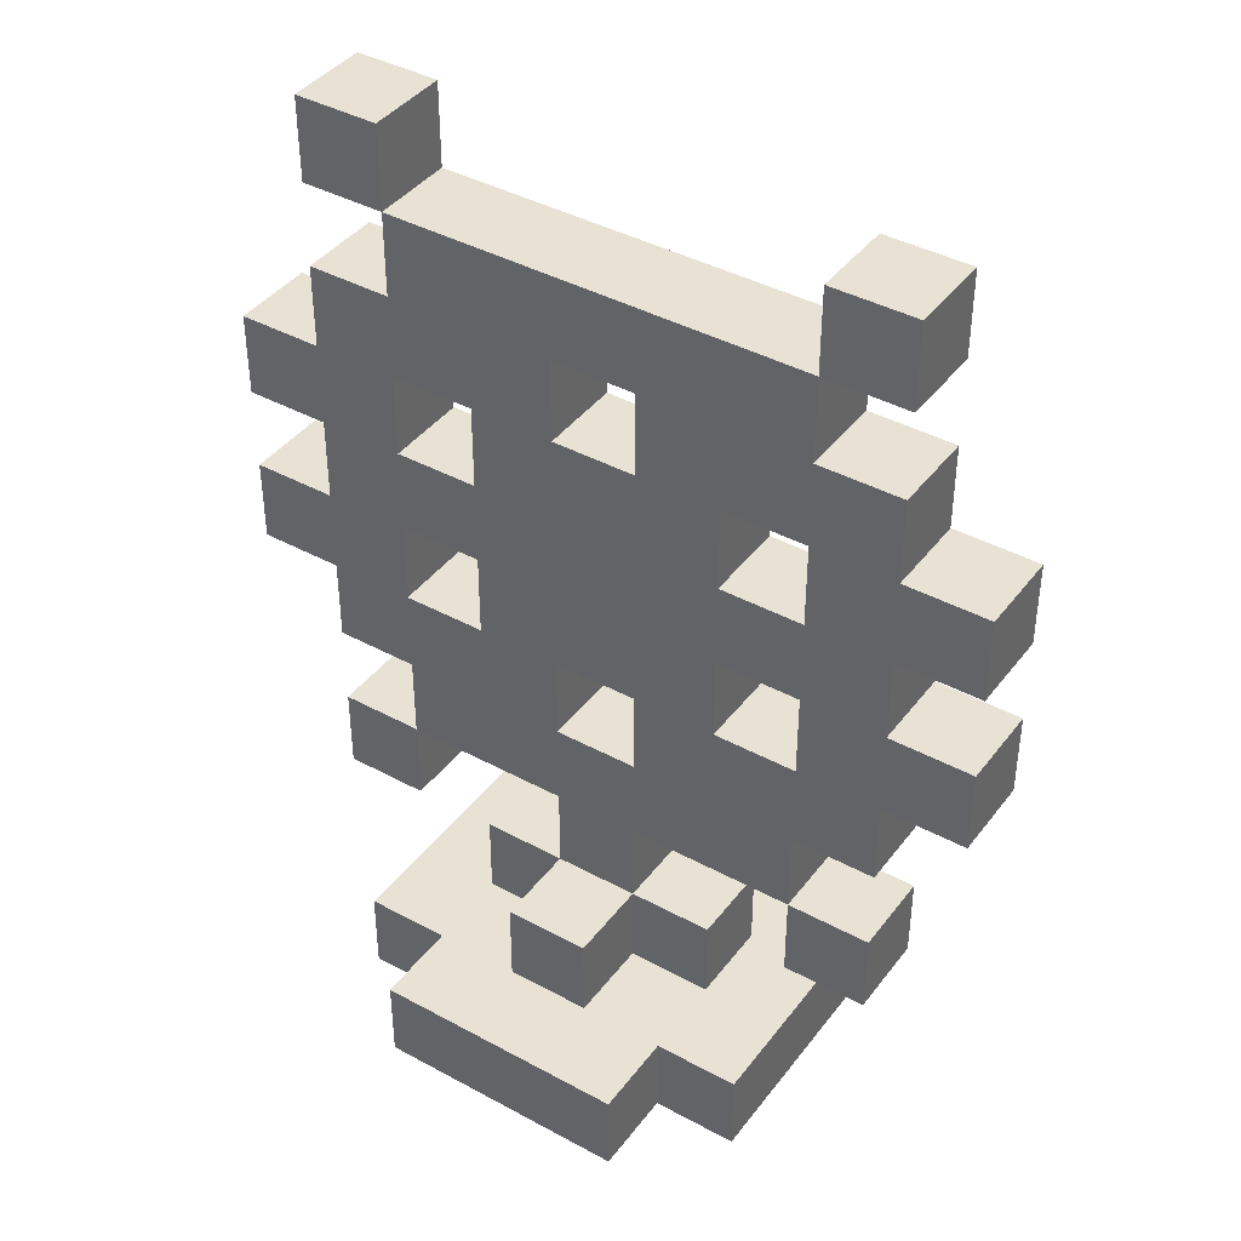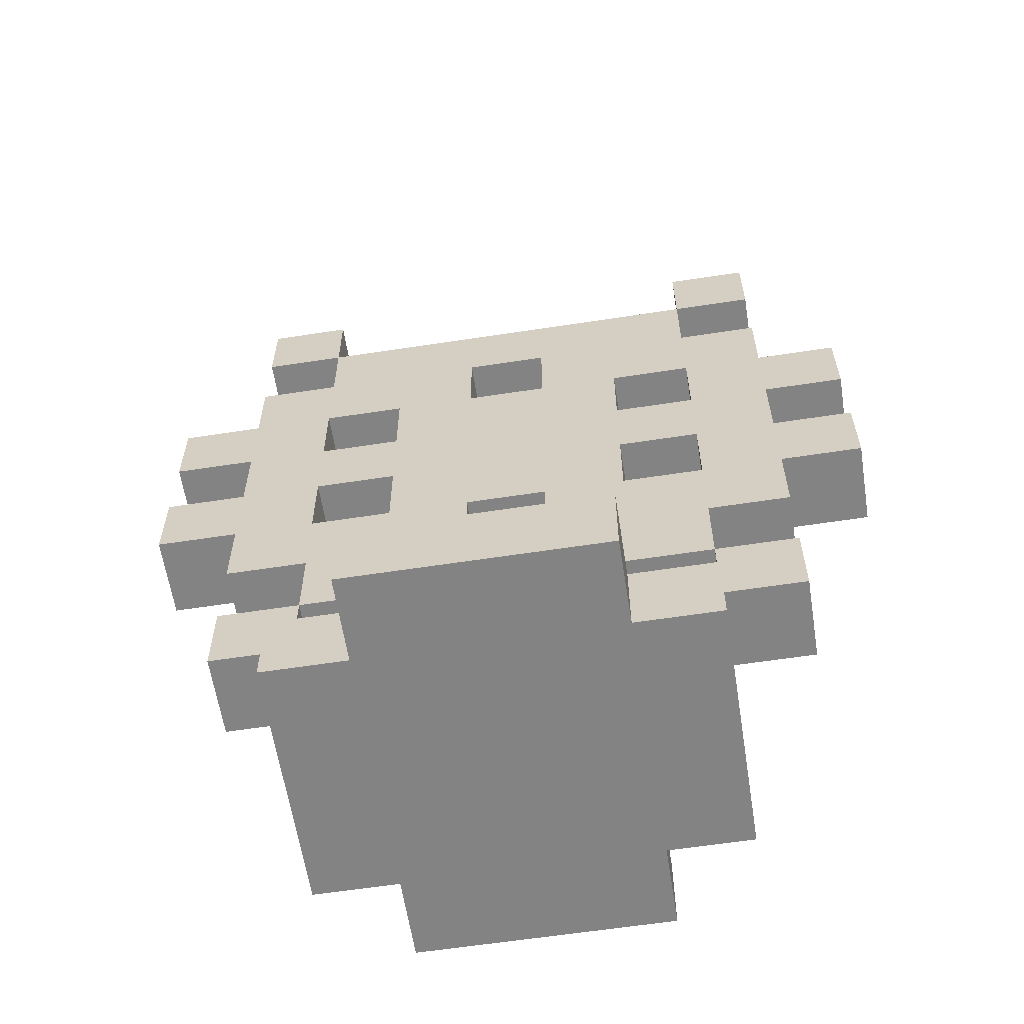
<metadata>
{"format":"obj","ext":"obj","renderer":"f3d","projection":"perspective","resolution":1024,"background":"white","views":[{"elev":40.9,"azim":33.6,"up":"+Y"},{"elev":-61.1,"azim":-171.1,"up":"+Y"}]}
</metadata>
<code>
o steering-wheel
v 2.5 0.5 -0.1
v 2.5 0.5 -0.2
v 2.5 0.6 -0.1
v 2.5 0.6 -0.2
v 2.5 0.7 -0.1
v 2.5 0.7 -0.2
v 2.5 0.8 -0.1
v 2.5 0.8 -0.2
v 2.6 0.2 -0.1
v 2.6 0.2 -0.2
v 2.6 0.3 -0.1
v 2.6 0.3 -0.2
v 2.6 0.4 -0.1
v 2.6 0.4 -0.2
v 2.6 0.5 -0.1
v 2.6 0.5 -0.2
v 2.6 0.6 -0.1
v 2.6 0.6 -0.2
v 2.6 0.7 -0.1
v 2.6 0.7 -0.2
v 2.6 0.8 -0.1
v 2.6 0.8 -0.2
v 2.6 0.9 -0.1
v 2.6 0.9 -0.2
v 2.6 1 -0.1
v 2.6 1 -0.2
v 2.6 1.1 -0.1
v 2.6 1.1 -0.2
v 2.7 0 0
v 2.7 0 -0.3
v 2.7 0.1 0
v 2.7 0.1 -0.3
v 2.7 0.3 -0.1
v 2.7 0.3 -0.2
v 2.7 0.4 -0.1
v 2.7 0.4 -0.2
v 2.7 0.9 -0.1
v 2.7 0.9 -0.2
v 2.7 1 -0.1
v 2.7 1 -0.2
v 2.8 0 0.1
v 2.8 0 0
v 2.8 0 -0.3
v 2.8 0 -0.4
v 2.8 0.1 0.1
v 2.8 0.1 0
v 2.8 0.1 -0.1
v 2.8 0.1 -0.2
v 2.8 0.1 -0.3
v 2.8 0.1 -0.4
v 2.8 0.2 -0.1
v 2.8 0.2 -0.2
v 2.8 0.5 -0.1
v 2.8 0.5 -0.2
v 2.8 0.6 -0.1
v 2.8 0.6 -0.2
v 2.8 0.7 -0.1
v 2.8 0.7 -0.2
v 2.8 0.8 -0.1
v 2.8 0.8 -0.2
v 2.9 0.1 0
v 2.9 0.1 -0.1
v 2.9 0.1 -0.2
v 2.9 0.1 -0.3
v 2.9 0.2 0
v 2.9 0.2 -0.1
v 2.9 0.2 -0.2
v 2.9 0.2 -0.3
v 2.9 0.3 -0.1
v 2.9 0.3 -0.2
v 3 0.4 -0.1
v 3 0.4 -0.2
v 3 0.5 -0.1
v 3 0.5 -0.2
v 3 0.8 -0.1
v 3 0.8 -0.2
v 3 0.9 -0.1
v 3 0.9 -0.2
v 3.2 0.2 -0.1
v 3.2 0.2 -0.2
v 3.2 0.3 -0.1
v 3.2 0.3 -0.2
v 3.2 0.5 -0.1
v 3.2 0.5 -0.2
v 3.2 0.6 -0.1
v 3.2 0.6 -0.2
v 3.2 0.7 -0.1
v 3.2 0.7 -0.2
v 3.2 0.8 -0.1
v 3.2 0.8 -0.2
v 3.2 1 -0.1
v 3.2 1 -0.2
v 3.2 1.1 -0.1
v 3.2 1.1 -0.2
v 2.7 0.2 -0.1
v 2.7 0.2 -0.2
v 2.7 0.3 -0.1
v 2.7 0.3 -0.2
v 2.7 0.5 -0.1
v 2.7 0.5 -0.2
v 2.7 0.6 -0.1
v 2.7 0.6 -0.2
v 2.7 0.7 -0.1
v 2.7 0.7 -0.2
v 2.7 0.8 -0.1
v 2.7 0.8 -0.2
v 2.7 1 -0.1
v 2.7 1 -0.2
v 2.7 1.1 -0.1
v 2.7 1.1 -0.2
v 2.9 0.4 -0.1
v 2.9 0.4 -0.2
v 2.9 0.5 -0.1
v 2.9 0.5 -0.2
v 2.9 0.8 -0.1
v 2.9 0.8 -0.2
v 2.9 0.9 -0.1
v 2.9 0.9 -0.2
v 3 0.1 0
v 3 0.1 -0.1
v 3 0.1 -0.2
v 3 0.1 -0.3
v 3 0.2 0
v 3 0.2 -0.1
v 3 0.2 -0.2
v 3 0.2 -0.3
v 3 0.3 -0.1
v 3 0.3 -0.2
v 3.1 0 0.1
v 3.1 0 0
v 3.1 0 -0.3
v 3.1 0 -0.4
v 3.1 0.1 0.1
v 3.1 0.1 0
v 3.1 0.1 -0.1
v 3.1 0.1 -0.2
v 3.1 0.1 -0.3
v 3.1 0.1 -0.4
v 3.1 0.2 -0.1
v 3.1 0.2 -0.2
v 3.1 0.5 -0.1
v 3.1 0.5 -0.2
v 3.1 0.6 -0.1
v 3.1 0.6 -0.2
v 3.1 0.7 -0.1
v 3.1 0.7 -0.2
v 3.1 0.8 -0.1
v 3.1 0.8 -0.2
v 3.2 0 0
v 3.2 0 -0.3
v 3.2 0.1 0
v 3.2 0.1 -0.3
v 3.2 0.3 -0.1
v 3.2 0.3 -0.2
v 3.2 0.4 -0.1
v 3.2 0.4 -0.2
v 3.2 0.9 -0.1
v 3.2 0.9 -0.2
v 3.2 1 -0.1
v 3.2 1 -0.2
v 3.3 0.2 -0.1
v 3.3 0.2 -0.2
v 3.3 0.3 -0.1
v 3.3 0.3 -0.2
v 3.3 0.4 -0.1
v 3.3 0.4 -0.2
v 3.3 0.5 -0.1
v 3.3 0.5 -0.2
v 3.3 0.6 -0.1
v 3.3 0.6 -0.2
v 3.3 0.7 -0.1
v 3.3 0.7 -0.2
v 3.3 0.8 -0.1
v 3.3 0.8 -0.2
v 3.3 0.9 -0.1
v 3.3 0.9 -0.2
v 3.3 1 -0.1
v 3.3 1 -0.2
v 3.3 1.1 -0.1
v 3.3 1.1 -0.2
v 3.4 0.5 -0.1
v 3.4 0.5 -0.2
v 3.4 0.6 -0.1
v 3.4 0.6 -0.2
v 3.4 0.7 -0.1
v 3.4 0.7 -0.2
v 3.4 0.8 -0.1
v 3.4 0.8 -0.2
v 2.8 0 0.1
v 2.8 0.1 0.1
v 3.1 0 0.1
v 3.1 0.1 0.1
v 2.7 0 0
v 2.7 0.1 0
v 2.8 0 0
v 2.8 0.1 0
v 2.9 0.1 0
v 2.9 0.2 0
v 3 0.1 0
v 3 0.2 0
v 3.1 0 0
v 3.1 0.1 0
v 3.2 0 0
v 3.2 0.1 0
v 2.5 0.5 -0.1
v 2.5 0.6 -0.1
v 2.5 0.7 -0.1
v 2.5 0.8 -0.1
v 2.6 0.2 -0.1
v 2.6 0.3 -0.1
v 2.6 0.4 -0.1
v 2.6 0.5 -0.1
v 2.6 0.6 -0.1
v 2.6 0.7 -0.1
v 2.6 0.8 -0.1
v 2.6 0.9 -0.1
v 2.6 1 -0.1
v 2.6 1.1 -0.1
v 2.7 0.2 -0.1
v 2.7 0.3 -0.1
v 2.7 0.4 -0.1
v 2.7 0.5 -0.1
v 2.7 0.6 -0.1
v 2.7 0.7 -0.1
v 2.7 0.8 -0.1
v 2.7 0.9 -0.1
v 2.7 1 -0.1
v 2.7 1.1 -0.1
v 2.8 0.1 -0.1
v 2.8 0.2 -0.1
v 2.8 0.3 -0.1
v 2.8 0.4 -0.1
v 2.8 0.5 -0.1
v 2.8 0.6 -0.1
v 2.8 0.7 -0.1
v 2.8 0.8 -0.1
v 2.8 0.9 -0.1
v 2.8 1 -0.1
v 2.9 0.1 -0.1
v 2.9 0.2 -0.1
v 2.9 0.3 -0.1
v 2.9 0.4 -0.1
v 2.9 0.5 -0.1
v 2.9 0.6 -0.1
v 2.9 0.7 -0.1
v 2.9 0.8 -0.1
v 2.9 0.9 -0.1
v 3 0.1 -0.1
v 3 0.2 -0.1
v 3 0.3 -0.1
v 3 0.4 -0.1
v 3 0.5 -0.1
v 3 0.6 -0.1
v 3 0.7 -0.1
v 3 0.8 -0.1
v 3 0.9 -0.1
v 3.1 0.1 -0.1
v 3.1 0.2 -0.1
v 3.1 0.3 -0.1
v 3.1 0.4 -0.1
v 3.1 0.5 -0.1
v 3.1 0.6 -0.1
v 3.1 0.7 -0.1
v 3.1 0.8 -0.1
v 3.1 0.9 -0.1
v 3.1 1 -0.1
v 3.2 0.2 -0.1
v 3.2 0.3 -0.1
v 3.2 0.4 -0.1
v 3.2 0.5 -0.1
v 3.2 0.6 -0.1
v 3.2 0.7 -0.1
v 3.2 0.8 -0.1
v 3.2 0.9 -0.1
v 3.2 1 -0.1
v 3.2 1.1 -0.1
v 3.3 0.2 -0.1
v 3.3 0.3 -0.1
v 3.3 0.4 -0.1
v 3.3 0.5 -0.1
v 3.3 0.6 -0.1
v 3.3 0.7 -0.1
v 3.3 0.8 -0.1
v 3.3 0.9 -0.1
v 3.3 1 -0.1
v 3.3 1.1 -0.1
v 3.4 0.5 -0.1
v 3.4 0.6 -0.1
v 3.4 0.7 -0.1
v 3.4 0.8 -0.1
v 2.5 0.5 -0.2
v 2.5 0.6 -0.2
v 2.5 0.7 -0.2
v 2.5 0.8 -0.2
v 2.6 0.2 -0.2
v 2.6 0.3 -0.2
v 2.6 0.4 -0.2
v 2.6 0.5 -0.2
v 2.6 0.6 -0.2
v 2.6 0.7 -0.2
v 2.6 0.8 -0.2
v 2.6 0.9 -0.2
v 2.6 1 -0.2
v 2.6 1.1 -0.2
v 2.7 0.2 -0.2
v 2.7 0.3 -0.2
v 2.7 0.4 -0.2
v 2.7 0.5 -0.2
v 2.7 0.6 -0.2
v 2.7 0.7 -0.2
v 2.7 0.8 -0.2
v 2.7 0.9 -0.2
v 2.7 1 -0.2
v 2.7 1.1 -0.2
v 2.8 0.1 -0.2
v 2.8 0.2 -0.2
v 2.8 0.3 -0.2
v 2.8 0.4 -0.2
v 2.8 0.5 -0.2
v 2.8 0.6 -0.2
v 2.8 0.7 -0.2
v 2.8 0.8 -0.2
v 2.8 0.9 -0.2
v 2.8 1 -0.2
v 2.9 0.1 -0.2
v 2.9 0.2 -0.2
v 2.9 0.3 -0.2
v 2.9 0.4 -0.2
v 2.9 0.5 -0.2
v 2.9 0.6 -0.2
v 2.9 0.7 -0.2
v 2.9 0.8 -0.2
v 2.9 0.9 -0.2
v 3 0.1 -0.2
v 3 0.2 -0.2
v 3 0.3 -0.2
v 3 0.4 -0.2
v 3 0.5 -0.2
v 3 0.6 -0.2
v 3 0.7 -0.2
v 3 0.8 -0.2
v 3 0.9 -0.2
v 3.1 0.1 -0.2
v 3.1 0.2 -0.2
v 3.1 0.3 -0.2
v 3.1 0.4 -0.2
v 3.1 0.5 -0.2
v 3.1 0.6 -0.2
v 3.1 0.7 -0.2
v 3.1 0.8 -0.2
v 3.1 0.9 -0.2
v 3.1 1 -0.2
v 3.2 0.2 -0.2
v 3.2 0.3 -0.2
v 3.2 0.4 -0.2
v 3.2 0.5 -0.2
v 3.2 0.6 -0.2
v 3.2 0.7 -0.2
v 3.2 0.8 -0.2
v 3.2 0.9 -0.2
v 3.2 1 -0.2
v 3.2 1.1 -0.2
v 3.3 0.2 -0.2
v 3.3 0.3 -0.2
v 3.3 0.4 -0.2
v 3.3 0.5 -0.2
v 3.3 0.6 -0.2
v 3.3 0.7 -0.2
v 3.3 0.8 -0.2
v 3.3 0.9 -0.2
v 3.3 1 -0.2
v 3.3 1.1 -0.2
v 3.4 0.5 -0.2
v 3.4 0.6 -0.2
v 3.4 0.7 -0.2
v 3.4 0.8 -0.2
v 2.7 0 -0.3
v 2.7 0.1 -0.3
v 2.8 0 -0.3
v 2.8 0.1 -0.3
v 2.9 0.1 -0.3
v 2.9 0.2 -0.3
v 3 0.1 -0.3
v 3 0.2 -0.3
v 3.1 0 -0.3
v 3.1 0.1 -0.3
v 3.2 0 -0.3
v 3.2 0.1 -0.3
v 2.8 0 -0.4
v 2.8 0.1 -0.4
v 3.1 0 -0.4
v 3.1 0.1 -0.4
v 2.8 0 0.1
v 3.1 0 0.1
v 2.7 0 0
v 2.8 0 0
v 3.1 0 0
v 3.2 0 0
v 2.7 0 -0.3
v 2.8 0 -0.3
v 3.1 0 -0.3
v 3.2 0 -0.3
v 2.8 0 -0.4
v 3.1 0 -0.4
v 2.6 0.2 -0.1
v 2.7 0.2 -0.1
v 3.2 0.2 -0.1
v 3.3 0.2 -0.1
v 2.6 0.2 -0.2
v 2.7 0.2 -0.2
v 3.2 0.2 -0.2
v 3.3 0.2 -0.2
v 2.7 0.3 -0.1
v 2.8 0.3 -0.1
v 2.9 0.3 -0.1
v 3 0.3 -0.1
v 3.1 0.3 -0.1
v 3.2 0.3 -0.1
v 2.7 0.3 -0.2
v 2.8 0.3 -0.2
v 2.9 0.3 -0.2
v 3 0.3 -0.2
v 3.1 0.3 -0.2
v 3.2 0.3 -0.2
v 2.6 0.4 -0.1
v 2.7 0.4 -0.1
v 3.2 0.4 -0.1
v 3.3 0.4 -0.1
v 2.6 0.4 -0.2
v 2.7 0.4 -0.2
v 3.2 0.4 -0.2
v 3.3 0.4 -0.2
v 2.5 0.5 -0.1
v 2.6 0.5 -0.1
v 2.9 0.5 -0.1
v 3 0.5 -0.1
v 3.3 0.5 -0.1
v 3.4 0.5 -0.1
v 2.5 0.5 -0.2
v 2.6 0.5 -0.2
v 2.9 0.5 -0.2
v 3 0.5 -0.2
v 3.3 0.5 -0.2
v 3.4 0.5 -0.2
v 2.7 0.6 -0.1
v 2.8 0.6 -0.1
v 3.1 0.6 -0.1
v 3.2 0.6 -0.1
v 2.7 0.6 -0.2
v 2.8 0.6 -0.2
v 3.1 0.6 -0.2
v 3.2 0.6 -0.2
v 2.5 0.7 -0.1
v 2.6 0.7 -0.1
v 3.3 0.7 -0.1
v 3.4 0.7 -0.1
v 2.5 0.7 -0.2
v 2.6 0.7 -0.2
v 3.3 0.7 -0.2
v 3.4 0.7 -0.2
v 2.7 0.8 -0.1
v 2.8 0.8 -0.1
v 3.1 0.8 -0.1
v 3.2 0.8 -0.1
v 2.7 0.8 -0.2
v 2.8 0.8 -0.2
v 3.1 0.8 -0.2
v 3.2 0.8 -0.2
v 2.9 0.9 -0.1
v 3 0.9 -0.1
v 2.9 0.9 -0.2
v 3 0.9 -0.2
v 2.6 1 -0.1
v 2.7 1 -0.1
v 3.2 1 -0.1
v 3.3 1 -0.1
v 2.6 1 -0.2
v 2.7 1 -0.2
v 3.2 1 -0.2
v 3.3 1 -0.2
v 2.8 0.1 0.1
v 3.1 0.1 0.1
v 2.7 0.1 0
v 2.8 0.1 0
v 2.9 0.1 0
v 3 0.1 0
v 3.1 0.1 0
v 3.2 0.1 0
v 2.8 0.1 -0.1
v 2.9 0.1 -0.1
v 3 0.1 -0.1
v 3.1 0.1 -0.1
v 2.8 0.1 -0.2
v 2.9 0.1 -0.2
v 3 0.1 -0.2
v 3.1 0.1 -0.2
v 2.7 0.1 -0.3
v 2.8 0.1 -0.3
v 2.9 0.1 -0.3
v 3 0.1 -0.3
v 3.1 0.1 -0.3
v 3.2 0.1 -0.3
v 2.8 0.1 -0.4
v 3.1 0.1 -0.4
v 2.9 0.2 0
v 3 0.2 0
v 2.8 0.2 -0.1
v 2.9 0.2 -0.1
v 3 0.2 -0.1
v 3.1 0.2 -0.1
v 2.8 0.2 -0.2
v 2.9 0.2 -0.2
v 3 0.2 -0.2
v 3.1 0.2 -0.2
v 2.9 0.2 -0.3
v 3 0.2 -0.3
v 2.6 0.3 -0.1
v 2.7 0.3 -0.1
v 3.2 0.3 -0.1
v 3.3 0.3 -0.1
v 2.6 0.3 -0.2
v 2.7 0.3 -0.2
v 3.2 0.3 -0.2
v 3.3 0.3 -0.2
v 2.9 0.4 -0.1
v 3 0.4 -0.1
v 2.9 0.4 -0.2
v 3 0.4 -0.2
v 2.7 0.5 -0.1
v 2.8 0.5 -0.1
v 3.1 0.5 -0.1
v 3.2 0.5 -0.1
v 2.7 0.5 -0.2
v 2.8 0.5 -0.2
v 3.1 0.5 -0.2
v 3.2 0.5 -0.2
v 2.5 0.6 -0.1
v 2.6 0.6 -0.1
v 3.3 0.6 -0.1
v 3.4 0.6 -0.1
v 2.5 0.6 -0.2
v 2.6 0.6 -0.2
v 3.3 0.6 -0.2
v 3.4 0.6 -0.2
v 2.7 0.7 -0.1
v 2.8 0.7 -0.1
v 3.1 0.7 -0.1
v 3.2 0.7 -0.1
v 2.7 0.7 -0.2
v 2.8 0.7 -0.2
v 3.1 0.7 -0.2
v 3.2 0.7 -0.2
v 2.5 0.8 -0.1
v 2.6 0.8 -0.1
v 2.9 0.8 -0.1
v 3 0.8 -0.1
v 3.3 0.8 -0.1
v 3.4 0.8 -0.1
v 2.5 0.8 -0.2
v 2.6 0.8 -0.2
v 2.9 0.8 -0.2
v 3 0.8 -0.2
v 3.3 0.8 -0.2
v 3.4 0.8 -0.2
v 2.6 0.9 -0.1
v 2.7 0.9 -0.1
v 3.2 0.9 -0.1
v 3.3 0.9 -0.1
v 2.6 0.9 -0.2
v 2.7 0.9 -0.2
v 3.2 0.9 -0.2
v 3.3 0.9 -0.2
v 2.7 1 -0.1
v 2.8 1 -0.1
v 3.1 1 -0.1
v 3.2 1 -0.1
v 2.7 1 -0.2
v 2.8 1 -0.2
v 3.1 1 -0.2
v 3.2 1 -0.2
v 2.6 1.1 -0.1
v 2.7 1.1 -0.1
v 3.2 1.1 -0.1
v 3.3 1.1 -0.1
v 2.6 1.1 -0.2
v 2.7 1.1 -0.2
v 3.2 1.1 -0.2
v 3.3 1.1 -0.2
f 3 2 1
f 4 2 3
f 7 6 5
f 8 6 7
f 11 10 9
f 12 10 11
f 15 14 13
f 16 14 15
f 19 18 17
f 20 18 19
f 23 22 21
f 24 22 23
f 27 26 25
f 28 26 27
f 31 30 29
f 32 30 31
f 35 34 33
f 36 34 35
f 39 38 37
f 40 38 39
f 45 42 41
f 46 42 45
f 49 44 43
f 50 44 49
f 51 48 47
f 52 48 51
f 55 54 53
f 56 54 55
f 59 58 57
f 60 58 59
f 65 62 61
f 66 62 65
f 67 64 63
f 68 64 67
f 69 67 66
f 70 67 69
f 73 72 71
f 74 72 73
f 77 76 75
f 78 76 77
f 81 80 79
f 82 80 81
f 85 84 83
f 86 84 85
f 89 88 87
f 90 88 89
f 93 92 91
f 94 92 93
f 95 96 97
f 97 96 98
f 99 100 101
f 101 100 102
f 103 104 105
f 105 104 106
f 107 108 109
f 109 108 110
f 111 112 113
f 113 112 114
f 115 116 117
f 117 116 118
f 119 120 123
f 123 120 124
f 121 122 125
f 125 122 126
f 124 125 127
f 127 125 128
f 129 130 133
f 133 130 134
f 131 132 137
f 137 132 138
f 135 136 139
f 139 136 140
f 141 142 143
f 143 142 144
f 145 146 147
f 147 146 148
f 149 150 151
f 151 150 152
f 153 154 155
f 155 154 156
f 157 158 159
f 159 158 160
f 161 162 163
f 163 162 164
f 165 166 167
f 167 166 168
f 169 170 171
f 171 170 172
f 173 174 175
f 175 174 176
f 177 178 179
f 179 178 180
f 181 182 183
f 183 182 184
f 185 186 187
f 187 186 188
f 191 190 189
f 192 190 191
f 195 194 193
f 196 194 195
f 199 198 197
f 200 198 199
f 203 202 201
f 204 202 203
f 212 206 205
f 213 206 212
f 214 208 207
f 215 208 214
f 219 210 209
f 220 210 219
f 221 213 212
f 221 212 211
f 221 214 213
f 221 216 215
f 221 215 214
f 222 216 221
f 223 216 222
f 224 216 223
f 225 216 224
f 226 216 225
f 227 218 217
f 228 218 227
f 231 221 220
f 232 222 221
f 232 221 231
f 233 222 232
f 234 224 223
f 235 224 234
f 236 226 225
f 237 227 226
f 237 226 236
f 238 227 237
f 239 230 229
f 240 230 239
f 241 232 231
f 242 233 232
f 242 232 241
f 243 234 233
f 243 233 242
f 244 235 234
f 244 234 243
f 245 236 235
f 245 235 244
f 246 237 236
f 246 236 245
f 247 238 237
f 247 237 246
f 249 241 240
f 250 242 241
f 250 241 249
f 251 242 250
f 252 244 243
f 253 245 244
f 253 244 252
f 254 246 245
f 254 245 253
f 255 246 254
f 256 238 247
f 257 249 248
f 258 249 257
f 259 251 250
f 260 252 251
f 260 251 259
f 261 253 252
f 261 252 260
f 262 254 253
f 262 253 261
f 263 255 254
f 263 254 262
f 264 256 255
f 264 255 263
f 265 238 256
f 265 256 264
f 266 238 265
f 268 260 259
f 269 261 260
f 269 260 268
f 270 261 269
f 271 263 262
f 272 263 271
f 273 265 264
f 274 266 265
f 274 265 273
f 275 266 274
f 277 268 267
f 278 268 277
f 279 274 273
f 279 273 272
f 279 270 269
f 279 272 271
f 279 271 270
f 280 274 279
f 281 274 280
f 282 274 281
f 283 274 282
f 284 274 283
f 285 276 275
f 286 276 285
f 287 281 280
f 288 281 287
f 289 283 282
f 290 283 289
f 291 292 298
f 298 292 299
f 293 294 300
f 300 294 301
f 295 296 305
f 305 296 306
f 298 299 307
f 297 298 307
f 299 300 307
f 301 302 307
f 300 301 307
f 307 302 308
f 308 302 309
f 309 302 310
f 310 302 311
f 311 302 312
f 303 304 313
f 313 304 314
f 306 307 317
f 307 308 318
f 317 307 318
f 318 308 319
f 309 310 320
f 320 310 321
f 311 312 322
f 312 313 323
f 322 312 323
f 323 313 324
f 315 316 325
f 325 316 326
f 317 318 327
f 318 319 328
f 327 318 328
f 319 320 329
f 328 319 329
f 320 321 330
f 329 320 330
f 321 322 331
f 330 321 331
f 322 323 332
f 331 322 332
f 323 324 333
f 332 323 333
f 326 327 335
f 327 328 336
f 335 327 336
f 336 328 337
f 329 330 338
f 330 331 339
f 338 330 339
f 331 332 340
f 339 331 340
f 340 332 341
f 333 324 342
f 334 335 343
f 343 335 344
f 336 337 345
f 337 338 346
f 345 337 346
f 338 339 347
f 346 338 347
f 339 340 348
f 347 339 348
f 340 341 349
f 348 340 349
f 341 342 350
f 349 341 350
f 342 324 351
f 350 342 351
f 351 324 352
f 345 346 354
f 346 347 355
f 354 346 355
f 355 347 356
f 348 349 357
f 357 349 358
f 350 351 359
f 351 352 360
f 359 351 360
f 360 352 361
f 353 354 363
f 363 354 364
f 359 360 365
f 358 359 365
f 355 356 365
f 357 358 365
f 356 357 365
f 365 360 366
f 366 360 367
f 367 360 368
f 368 360 369
f 369 360 370
f 361 362 371
f 371 362 372
f 366 367 373
f 373 367 374
f 368 369 375
f 375 369 376
f 377 378 379
f 379 378 380
f 381 382 383
f 383 382 384
f 385 386 387
f 387 386 388
f 389 390 391
f 391 390 392
f 396 394 393
f 397 394 396
f 399 396 395
f 399 398 397
f 399 397 396
f 400 398 399
f 401 398 400
f 402 398 401
f 403 401 400
f 404 401 403
f 409 406 405
f 410 406 409
f 411 408 407
f 412 408 411
f 419 414 413
f 420 415 414
f 420 414 419
f 421 415 420
f 422 417 416
f 423 418 417
f 423 417 422
f 424 418 423
f 429 426 425
f 430 426 429
f 431 428 427
f 432 428 431
f 439 434 433
f 440 434 439
f 441 436 435
f 442 436 441
f 443 438 437
f 444 438 443
f 449 446 445
f 450 446 449
f 451 448 447
f 452 448 451
f 457 454 453
f 458 454 457
f 459 456 455
f 460 456 459
f 465 462 461
f 466 462 465
f 467 464 463
f 468 464 467
f 471 470 469
f 472 470 471
f 477 474 473
f 478 474 477
f 479 476 475
f 480 476 479
f 481 482 484
f 484 482 485
f 485 482 486
f 486 482 487
f 483 484 489
f 484 485 489
f 489 485 490
f 487 488 491
f 486 487 491
f 491 488 492
f 483 489 493
f 492 488 496
f 493 494 497
f 483 493 497
f 497 494 498
f 498 494 499
f 495 496 500
f 496 488 501
f 500 496 501
f 501 488 502
f 498 499 503
f 499 500 503
f 500 501 503
f 503 501 504
f 505 506 508
f 508 506 509
f 507 508 511
f 511 508 512
f 509 510 513
f 513 510 514
f 512 513 515
f 515 513 516
f 517 518 521
f 521 518 522
f 519 520 523
f 523 520 524
f 525 526 527
f 527 526 528
f 529 530 533
f 533 530 534
f 531 532 535
f 535 532 536
f 537 538 541
f 541 538 542
f 539 540 543
f 543 540 544
f 545 546 549
f 549 546 550
f 547 548 551
f 551 548 552
f 553 554 559
f 559 554 560
f 555 556 561
f 561 556 562
f 557 558 563
f 563 558 564
f 565 566 569
f 569 566 570
f 567 568 571
f 571 568 572
f 573 574 577
f 574 575 578
f 577 574 578
f 575 576 579
f 578 575 579
f 579 576 580
f 581 582 585
f 585 582 586
f 583 584 587
f 587 584 588

</code>
